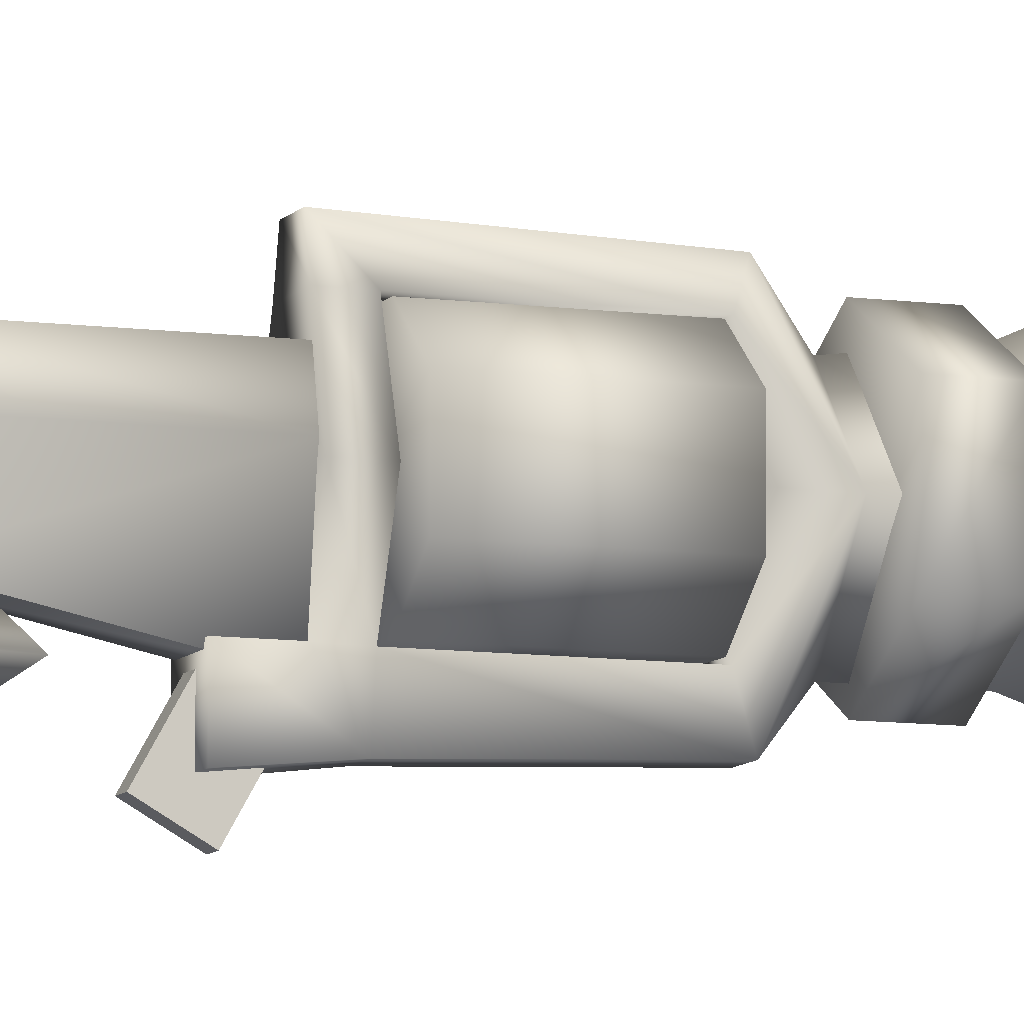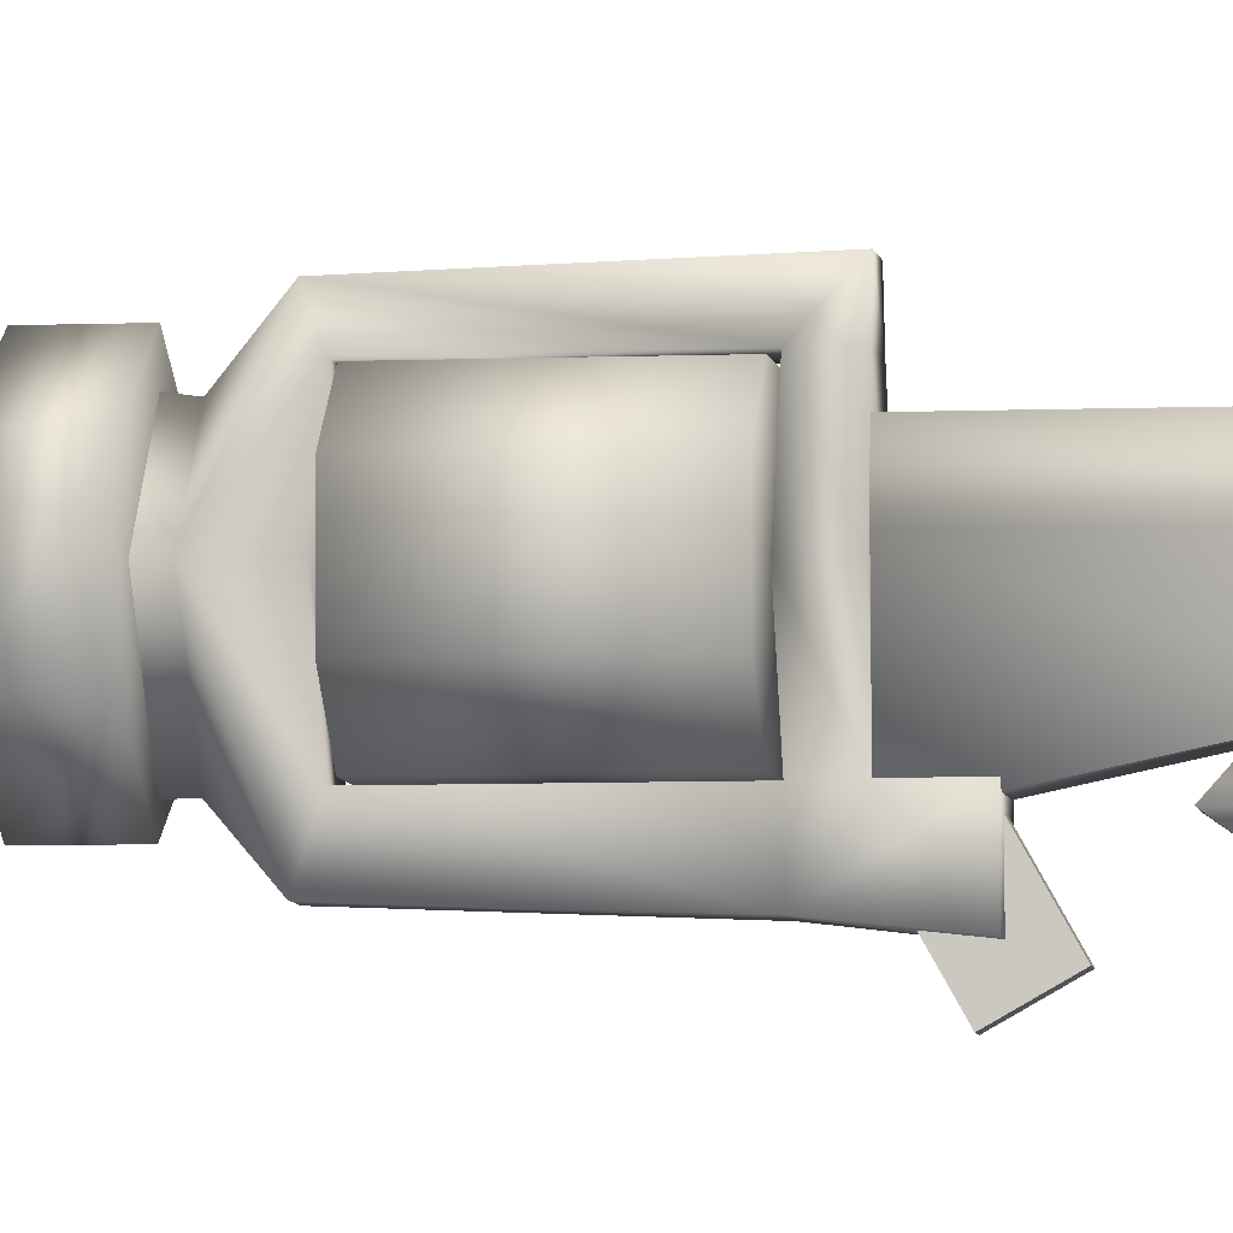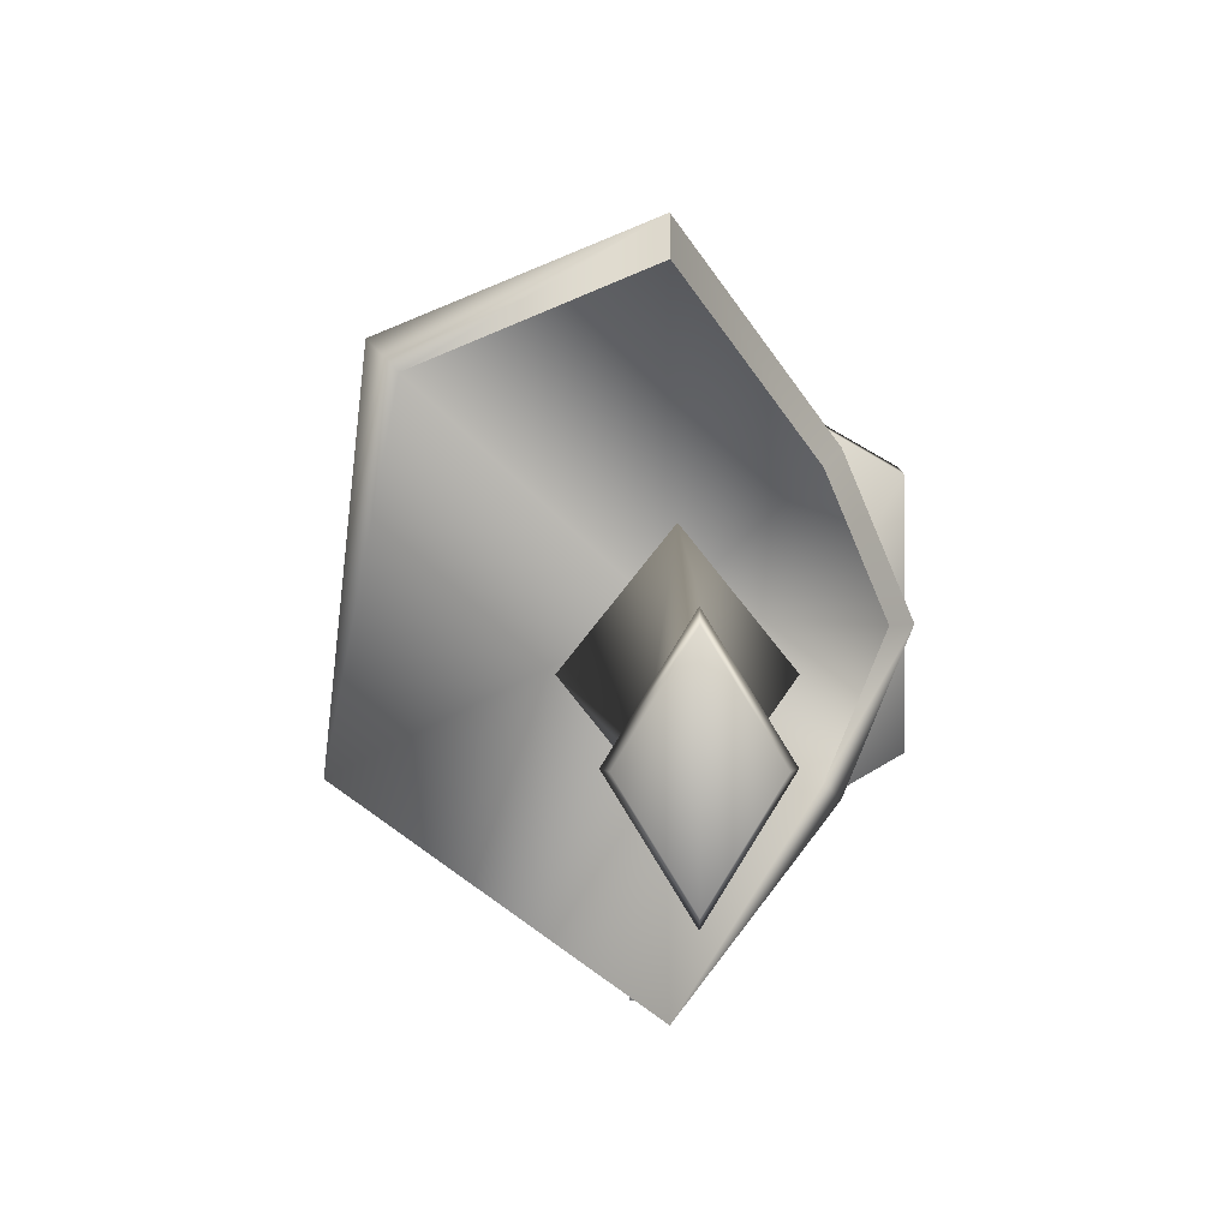
<metadata>
{"format":"obj","ext":"obj","renderer":"f3d","projection":"perspective","resolution":1024,"background":"white","views":[{"elev":-8.7,"azim":68.9,"up":"+Y"},{"elev":-5.6,"azim":-82.1,"up":"+Y"},{"elev":3.3,"azim":179.5,"up":"+Y"}]}
</metadata>
<code>
g mesh00
v 14.84 8.453 29.56
v 0 -17.26 29.56
v 14.84 -8.687 29.56
v 2.547 -0.1156 -99.95
v 6.832 -0.1156 -39.24
v 0 -3.76 -99.95
v -9.549 9.385 8.061
v 0 25.11 -7.627
v 0 22.44 -10.56
v 2.699 -22.5 71.15
v 4.501 -13.82 76.89
v 4.501 -13.82 85.18
v 0 14.15 16.89
v 0 25.11 -7.627
v -10.68 10.51 9.932
v 15.9 15.81 -10.56
v 17.9 17.7 -7.627
v 20.37 -8.181 -9.092
v 0 7.845 -112
v -4.898 -0.133 -112
v 0 5.108 -109.4
v -3.217 -0.133 -109.4
v 0 7.056 -114.3
v -4.414 -0.133 -114.3
v 0 7.845 -112
v -4.898 -0.133 -112
v -4.414 -0.133 -114.3
v 0 7.056 -114.3
v 0 -7.323 -114.3
v 4.898 -0.133 -112
v 3.217 -0.133 -109.4
v 0 5.108 -109.4
v 4.414 -0.133 -114.3
v 0 7.056 -114.3
v 4.898 -0.133 -112
v 0 7.845 -112
v 0 -7.323 -114.3
v 0 -8.111 -112
v -4.414 -0.133 -114.3
v -4.898 -0.133 -112
v 0 -7.323 -114.3
v 4.414 -0.133 -114.3
v 0 -8.111 -112
v 4.898 -0.133 -112
v 0 7.056 -114.3
v 4.414 -0.133 -114.3
v 0 -7.323 -114.3
v 4.898 -0.133 -112
v 3.217 -0.133 -109.4
v 0 -8.111 -112
v 0 -5.375 -109.4
v 0 -5.375 -109.4
v -4.898 -0.133 -112
v -3.217 -0.133 -109.4
v 4.501 -13.82 76.89
v 3.86 -13.87 71.14
v 8.514 0.04771 77.11
v 8.514 0.04771 70.91
v 14.84 -8.687 19.39
v 0 -17.26 19.39
v 14.84 8.453 19.39
v -13.05 -6.482 70.18
v -13.05 6.809 70.18
v -13.05 6.809 42.12
v -4.722 13.69 70.18
v -4.722 13.69 42.12
v 8.514 0.04771 70.91
v 0.000821 1.896 71.14
v 4.472 14.16 71.14
v -12.36 0.3239 16.89
v -0.01231 0.1624 70.18
v -13.05 -6.482 70.18
v -4.722 -13.36 70.18
v 0.000821 -14.3 32.51
v 10.57 -0.6432 32.5
v 2.699 -21.18 38.61
v 0 -0.1697 23.31
v -13.51 -0.1697 8.061
v -9.549 9.385 8.061
v 20.37 -8.181 -9.092
v 0 -22.77 -9.092
v -9.549 -9.726 8.061
v 0 22.44 -10.56
v 15.9 15.81 -10.56
v 0 -22.77 -9.092
v -10.68 -10.85 9.932
v -9.549 -9.726 8.061
v 13.02 -6.482 42.12
v -0.01231 0.1624 42.12
v 13.02 6.809 42.12
v -3.843 -13.87 41.24
v 3.848 -13.87 41.24
v -10.94 0.3239 41.24
v 10.94 -0.6432 41.24
v -4.47 14.16 41.24
v 4.472 14.16 41.24
v 4.472 14.16 76.89
v 4.472 14.16 71.14
v 2.932 20.67 76.89
v 4.472 14.16 41.24
v 3.269 19.49 39.31
v -3.854 -13.87 71.14
v 3.86 -13.87 71.14
v -3.843 -13.87 41.24
v 3.848 -13.87 41.24
v 4.472 14.16 71.14
v -4.47 14.16 71.14
v 4.472 14.16 41.24
v -4.47 14.16 41.24
v 0.000821 -14.3 32.51
v 2.699 -21.18 38.61
v -2.694 -21.18 38.61
v -2.694 -22.5 71.15
v 4.703 13.69 42.12
v 13.02 6.809 42.12
v 4.501 -13.82 85.18
v -4.494 -13.82 85.18
v 4.501 -24.08 85.18
v -4.494 -24.08 85.18
v -3.854 -13.87 71.14
v -4.494 -13.82 76.89
v -8.514 0.04771 70.91
v -8.514 0.04771 77.11
v 13.02 6.809 70.18
v 4.703 13.69 70.18
v -3.263 19.49 39.31
v -2.926 20.67 76.89
v 4.472 14.16 76.89
v -4.47 14.16 76.89
v -10.94 0.3239 41.24
v -10.57 0.3239 32.5
v -3.843 -13.87 41.24
v -4.494 -24.08 85.18
v -4.494 -13.82 85.18
v -2.694 -22.5 71.15
v -4.494 -13.82 76.89
v 2.699 -22.5 71.15
v 4.501 -24.08 85.18
v -4.494 -24.08 85.18
v 8.514 0.04771 77.11
v 8.514 0.04771 70.91
v 4.472 14.16 76.89
v 4.472 14.16 71.14
v 3.573 -0.1257 24.23
v 0 -3.694 24.23
v 0 -3.694 -30.03
v -3.56 -0.1257 -30.03
v 0 -14.36 16.89
v -12.36 0.3239 16.89
v -10.68 -10.85 9.932
v -13.05 -6.482 42.12
v -13.05 6.809 42.12
v -4.722 13.69 42.12
v 4.703 13.69 42.12
v 0 17.02 29.56
v -12.36 0.3239 16.89
v -15.1 -0.1697 9.932
v 0 -22.77 -9.092
v 0 -14.36 16.89
v 4.501 -13.82 76.89
v -4.494 -13.82 76.89
v 4.501 -13.82 85.18
v -4.494 -13.82 85.18
v -14.84 -8.687 19.39
v -14.84 8.453 19.39
v 0 17.02 19.39
v 0 8.393 -39.24
v -4.47 14.16 76.89
v -4.47 14.16 71.14
v -8.514 0.04771 77.11
v -8.514 0.04771 70.91
v 6.832 -0.1156 -39.24
v 0 8.393 -39.24
v 0 3.442 -30.03
v -6.832 -0.1156 -39.24
v -3.56 -0.1257 -30.03
v 0 -3.694 -30.03
v -10.68 -10.85 9.932
v 17.9 17.7 -7.627
v 0 25.11 -7.627
v 0 22.44 -10.56
v 3.56 -0.1257 -30.03
v 0 -8.624 -39.24
v 4.472 14.16 76.89
v -4.47 14.16 76.89
v 8.514 0.04771 77.11
v -8.514 0.04771 77.11
v 4.501 -13.82 76.89
v -4.494 -13.82 76.89
v 0 17.02 29.56
v -14.84 8.453 29.56
v 0 -17.26 29.56
v -14.84 -8.687 29.56
v 4.703 -13.36 70.18
v 13.02 -6.482 70.18
v 13.02 6.809 70.18
v 13.02 6.809 70.18
v 13.02 -6.482 70.18
v 13.02 -6.482 42.12
v 4.703 -13.36 70.18
v 4.703 -13.36 42.12
v -4.47 14.16 76.89
v -2.926 20.67 76.89
v -4.47 14.16 71.14
v -3.263 19.49 39.31
v -4.47 14.16 41.24
v -4.722 13.69 70.18
v -13.05 6.809 70.18
v -13.05 -6.482 70.18
v 4.703 -13.36 42.12
v -4.722 -13.36 42.12
v -13.05 -6.482 42.12
v -10.68 10.51 9.932
v -13.51 -0.1697 8.061
v -15.1 -0.1697 9.932
v -9.549 -9.726 8.061
v -10.68 -10.85 9.932
v -3.573 -0.1257 24.23
v 0 3.222 24.23
v 0 3.442 -30.03
v 3.56 -0.1257 -30.03
v 0 -8.624 -39.24
v -6.832 -0.1156 -39.24
v -2.547 -0.1156 -99.95
v 0 3.529 -99.95
v 3.86 -13.87 71.14
v -3.854 -13.87 71.14
v -8.514 0.04771 70.91
v -4.47 14.16 71.14
v -3.217 -0.133 -109.4
v 0 -5.375 -109.4
v 0 -3.76 -99.95
v 3.217 -0.133 -109.4
v 2.547 -0.1156 -99.95
v 0 5.108 -109.4
v 0 3.529 -99.95
v -2.547 -0.1156 -99.95
v 0 12.08 32.5
v 0 14.15 16.89
v -10.57 0.3239 32.5
v -12.36 0.3239 16.89
v 0.000821 -14.3 32.51
v 0 -14.36 16.89
v 10.57 -0.6432 32.5
v 12.36 -0.1257 16.89
v 3.86 -13.87 71.14
v 3.848 -13.87 41.24
v 10.94 -0.6432 41.24
v 13.02 6.809 42.12
v 4.703 13.69 42.12
v 4.703 13.69 70.18
v -4.722 13.69 42.12
v -4.722 13.69 70.18
v 12.36 -0.1257 16.89
v 0 -22.77 -9.092
v -13.05 -6.482 42.12
v -4.722 -13.36 42.12
v -4.722 -13.36 70.18
v 4.703 -13.36 42.12
v 4.703 -13.36 70.18
v -3.854 -13.87 71.14
v -2.694 -21.18 38.61
v 0 12.08 32.5
v 14.84 -8.687 19.39
v 0 -17.26 29.56
v 0 -17.26 19.39
v -14.84 -8.687 29.56
v -14.84 -8.687 19.39
v -14.84 8.453 29.56
v -14.84 8.453 19.39
v 0 17.02 29.56
v 0 17.02 19.39
v 14.84 8.453 29.56
v 14.84 8.453 19.39
v 14.84 -8.687 29.56
f 1 2 3
f 4 5 6
f 7 8 9
f 10 11 12
f 13 14 15
f 16 17 18
f 19 20 21
f 21 20 22
f 23 24 25
f 25 24 26
f 27 28 29
f 30 19 31
f 31 19 32
f 33 34 35
f 35 34 36
f 37 38 39
f 39 38 40
f 41 42 43
f 43 42 44
f 45 46 47
f 48 49 50
f 50 49 51
f 50 52 53
f 53 52 54
f 55 56 57
f 57 56 58
f 59 60 61
f 62 63 64
f 64 63 65
f 64 65 66
f 67 68 69
f 15 70 13
f 71 72 73
f 74 75 76
f 77 78 79
f 80 81 77
f 77 81 82
f 77 82 78
f 79 83 77
f 77 83 84
f 77 84 80
f 85 86 87
f 88 89 90
f 91 92 93
f 93 92 94
f 93 94 95
f 95 94 96
f 97 98 99
f 99 98 100
f 99 100 101
f 102 103 104
f 104 103 105
f 106 107 108
f 108 107 109
f 110 111 112
f 112 111 113
f 114 115 89
f 116 117 118
f 118 117 119
f 120 121 122
f 122 121 123
f 124 125 71
f 101 126 99
f 99 126 127
f 99 127 128
f 128 127 129
f 130 131 132
f 133 134 135
f 135 134 136
f 111 137 113
f 113 137 138
f 113 138 139
f 140 141 142
f 142 141 143
f 144 145 146
f 146 145 147
f 148 149 150
f 151 152 89
f 89 152 153
f 89 153 154
f 2 1 155
f 156 15 157
f 150 158 159
f 160 161 162
f 162 161 163
f 138 10 12
f 164 165 60
f 60 165 166
f 60 166 61
f 5 4 167
f 168 169 170
f 170 169 171
f 172 173 174
f 174 173 175
f 174 175 176
f 176 175 177
f 149 157 178
f 179 16 180
f 180 16 181
f 174 182 172
f 172 182 177
f 172 177 183
f 183 177 175
f 184 185 186
f 186 185 187
f 186 187 188
f 188 187 189
f 190 191 192
f 192 191 193
f 73 194 71
f 71 194 195
f 71 195 196
f 197 198 199
f 199 198 200
f 199 200 201
f 202 203 204
f 204 203 205
f 204 205 206
f 125 207 71
f 71 207 208
f 71 208 209
f 88 210 89
f 89 210 211
f 89 211 212
f 8 7 213
f 213 7 214
f 213 214 215
f 215 214 216
f 215 216 217
f 145 218 147
f 147 218 219
f 147 219 220
f 220 219 144
f 220 144 221
f 221 144 146
f 5 222 6
f 6 222 223
f 6 223 224
f 224 223 167
f 224 167 225
f 225 167 4
f 226 227 67
f 67 227 228
f 67 228 68
f 68 228 229
f 68 229 69
f 230 231 232
f 232 231 233
f 232 233 234
f 234 233 235
f 234 235 236
f 236 235 230
f 236 230 237
f 237 230 232
f 238 239 240
f 240 239 241
f 240 241 242
f 242 241 243
f 242 243 244
f 244 243 245
f 244 245 238
f 238 245 239
f 11 10 246
f 246 10 76
f 246 76 247
f 247 76 75
f 247 75 248
f 199 249 197
f 197 249 250
f 197 250 251
f 251 250 252
f 251 252 253
f 14 13 17
f 17 13 254
f 17 254 18
f 18 254 159
f 18 159 255
f 64 256 62
f 62 256 257
f 62 257 258
f 258 257 259
f 258 259 260
f 136 261 135
f 135 261 132
f 135 132 262
f 262 132 131
f 262 131 74
f 130 206 131
f 131 206 126
f 131 126 263
f 263 126 101
f 263 101 75
f 75 101 100
f 75 100 248
f 264 265 266
f 266 265 267
f 266 267 268
f 268 267 269
f 268 269 270
f 270 269 271
f 270 271 272
f 272 271 273
f 272 273 274
f 274 273 275
f 274 275 264
f 264 275 265
v -1.61 9.867 177.2
v 1.605 9.867 177.2
v 0 13.89 177.2
v 4.964 9.768 76.89
v -2.876 9.768 112.9
v 4.964 9.713 112.9
v 0 -6.236 168.5
v 0 -6.231 173.7
v -5.746 4.35 168.2
v 0 -18.59 101.6
v 2.756 -15.68 97.55
v 2.617 -14.2 142
v -0.000821 12.66 157.6
v 0 12.66 150.6
v -7.94 8.897 157.6
v -2.617 -14.2 142
v 0 -22.51 145.6
v -1.514 -20.21 167.7
v 0 12.78 168.5
v 0 -6.236 168.5
v -5.746 4.35 168.2
v 4.964 9.713 112.9
v 6.868 1.958 150.8
v 6.944 1.927 112.9
v 0.02544 -5.154 174.7
v 2.388 -9.871 175
v 0 -10.25 155.9
v -1.228 -6.106 221.3
v -2.375 -9.871 175
v -1.514 -17.97 190.1
v 0 4.351 177.2
v 4.577 4.351 177.2
v 0 -0.5312 177.2
v 0 -3.212 233.1
v 0 -11.55 223.9
v 1.228 -6.106 221.3
v 0 -19.03 211
v 0 -11.55 223.9
v 0 -3.212 233.1
v 6.868 1.958 150.8
v -6.868 1.958 150.8
v 4.126 -17.54 150.8
v -4.132 -17.54 150.8
v -4.584 4.351 177.2
v 5.738 4.353 174
v 0 12.78 173.7
v 0 -6.231 173.7
v -5.746 4.353 174
v 4.126 -17.54 146.2
v 4.126 -17.54 150.8
v -4.132 -17.54 146.2
v -4.132 -17.54 150.8
v 4.227 -9.281 115.5
v -4.194 -9.281 115.5
v 4.227 -18.82 115.5
v -4.194 -18.82 115.5
v 2.388 -9.871 175
v 1.514 -17.97 190.1
v 0 -19.03 211
v -4.964 9.768 76.89
v -3.425 -16.46 76.89
v 3.417 -16.46 76.89
v -3.425 -9.281 111
v 3.417 -9.281 111
v -6.868 1.958 150.8
v -4.132 -9.281 146.2
v -4.132 -17.54 150.8
v -4.132 -17.54 146.2
v -3.425 -9.281 111
v -7.019 1.896 76.89
v -3.425 -16.46 76.89
v 4.227 -9.281 115.5
v 4.227 -18.82 115.5
v 3.417 -9.281 111
v 4.126 -18.82 111
v 0 13.89 177.2
v 1.143 13.89 167.7
v -1.61 9.867 177.2
v -1.61 9.867 165.1
v -4.584 4.351 177.2
v -4.132 -9.281 146.2
v 4.126 -9.281 146.2
v -4.132 -17.54 146.2
v 4.126 -17.54 146.2
v 1.605 9.867 165.1
v -1.61 9.867 165.1
v 6.944 1.927 112.9
v 7.019 1.896 76.89
v 4.964 9.713 112.9
v 4.964 9.768 76.89
v -6.944 1.927 112.9
v -4.964 9.768 112.9
v -4.964 9.768 76.89
v -2.876 9.768 112.9
v 4.126 -9.281 146.2
v -4.132 -9.281 146.2
v 4.227 -9.281 115.5
v -4.194 -9.281 115.5
v 5.738 4.353 174
v -1.61 9.867 157.4
v 1.601 9.867 157.4
v 4.577 4.351 157.4
v -2.756 -15.68 97.55
v 7.94 8.897 150.6
v 7.94 8.897 157.6
v 0 -9.354 157.6
v 7.94 -3.086 157.6
v 7.94 -3.086 150.6
v 0 -9.354 150.6
v 7.94 8.897 150.6
v 0 -3.212 233.1
v 1.228 -6.106 221.3
v 0 -4.991 221.3
v 0 -7.186 192.2
v 0 -25.08 165.6
v 0 -24.44 187.2
v 3.417 -9.281 111
v 4.126 -18.82 111
v -3.425 -9.281 111
v -4.132 -18.82 111
v -4.194 -18.82 115.5
v -4.132 -18.82 111
v 4.227 -18.82 115.5
v 4.126 -18.82 111
v -0.000821 12.66 157.6
v -7.94 8.897 157.6
v -7.94 -3.086 157.6
v -7.94 -3.086 150.6
v -7.94 8.897 150.6
v 0 12.66 150.6
v 1.456 -25.82 90.73
v 1.456 -10.02 81.8
v -1.446 -25.82 90.73
v -1.446 -10.02 81.8
v -1.446 -14.26 74.29
v -1.446 -10.02 81.8
v 1.456 -14.26 74.29
v 1.456 -10.02 81.8
v -1.446 -25.82 90.73
v -1.446 -10.02 81.8
v -1.446 -30.06 83.22
v -1.446 -14.26 74.29
v 1.456 -30.06 83.22
v 1.456 -14.26 74.29
v 1.456 -25.82 90.73
v 1.456 -10.02 81.8
v 1.456 -30.06 83.22
v -1.446 -30.06 83.22
v 1.456 -14.26 74.29
v -1.446 -14.26 74.29
v 1.456 -30.06 83.22
v 1.456 -25.82 90.73
v -1.446 -30.06 83.22
v -1.446 -25.82 90.73
v 0 -17.49 138.3
v 1.509 7.19 70.77
v -1.509 7.19 70.77
v 0 8.691 70.77
v -2.375 -9.871 175
v 1.734 -2.45 175.5
v 0 -0.7248 175.5
v 0 -4.175 175.5
v -1.734 -2.45 175.5
v 1.143 13.89 167.7
v 0 13.89 177.2
v 3.417 -16.46 76.89
v -3.425 -16.46 76.89
v 7.019 1.896 76.89
v -7.019 1.896 76.89
v 4.964 9.768 76.89
v -4.964 9.768 76.89
v 5.747 4.35 168.2
v 0 -25.08 165.6
v 1.514 -20.21 167.7
v 0 -24.44 187.2
v 4.91 9.768 150.8
v -2.876 9.768 112.9
v -2.845 9.768 150.8
v 0 -0.7248 157.3
v 1.734 -2.45 175.5
v 1.734 -2.45 157.3
v 0 -4.175 175.5
v 0 -4.175 157.3
v -1.734 -2.45 175.5
v -1.734 -2.45 157.3
v 0 -0.7248 175.5
v -5.746 4.353 174
v 0 12.78 173.7
v 0 12.78 168.5
v 5.747 4.35 168.2
v 3.417 -16.46 76.89
v 6.868 1.958 150.8
v 4.126 -9.281 146.2
v 4.126 -17.54 150.8
v 4.126 -17.54 146.2
v -4.194 -9.281 115.5
v -4.964 9.768 150.8
v -2.845 9.768 150.8
v 1.509 7.19 87.01
v -1.509 7.19 87.01
v -1.509 7.19 70.77
v 0 8.691 87.01
v 0 8.691 70.77
v 1.509 7.19 70.77
v -4.132 -18.82 111
v -4.194 -18.82 115.5
v 1.605 9.867 177.2
v 4.577 4.351 177.2
v 0 -0.5312 177.2
v 0 -0.5312 157.4
v -4.584 4.351 157.4
v -1.61 9.867 157.4
v 0 -25.08 165.6
v -1.228 -6.106 221.3
v 7.94 8.897 157.6
v 7.94 -3.086 157.6
v 7.94 -3.086 150.6
v 0 -9.354 157.6
v 0 -9.354 150.6
v -7.94 -3.086 157.6
v -7.94 -3.086 150.6
v -7.94 8.897 150.6
v 0 -10.25 155.9
v 0 -11.93 100.5
f 276 277 278
f 279 280 281
f 282 283 284
f 285 286 287
f 288 289 290
f 291 292 293
f 294 295 296
f 297 298 299
f 300 301 302
f 303 304 305
f 277 306 307
f 307 306 308
f 309 310 311
f 305 312 303
f 303 312 313
f 303 313 314
f 315 316 317
f 317 316 318
f 277 276 306
f 306 276 319
f 306 319 308
f 320 321 322
f 322 321 323
f 324 325 326
f 326 325 327
f 328 329 330
f 330 329 331
f 332 311 333
f 333 311 310
f 333 310 334
f 280 279 335
f 336 337 338
f 338 337 339
f 340 341 342
f 342 341 343
f 344 345 346
f 347 348 349
f 349 348 350
f 351 352 353
f 353 352 354
f 353 354 355
f 356 357 358
f 358 357 359
f 360 361 352
f 362 363 364
f 364 363 365
f 366 367 368
f 368 367 369
f 370 371 372
f 372 371 373
f 283 282 374
f 375 361 376
f 376 361 360
f 376 360 377
f 286 285 378
f 289 288 379
f 380 381 382
f 383 384 385
f 386 387 388
f 388 387 301
f 388 301 389
f 390 391 293
f 392 393 394
f 394 393 395
f 396 397 398
f 398 397 399
f 380 400 381
f 381 400 401
f 381 401 402
f 403 404 384
f 384 404 405
f 384 405 385
f 406 407 408
f 408 407 409
f 410 411 412
f 412 411 413
f 414 415 416
f 416 415 417
f 418 419 420
f 420 419 421
f 422 423 424
f 424 423 425
f 426 427 428
f 428 427 429
f 292 291 430
f 431 432 433
f 434 300 302
f 435 436 437
f 437 436 438
f 360 439 440
f 441 442 443
f 443 442 444
f 443 444 445
f 445 444 446
f 295 294 447
f 448 449 450
f 298 297 451
f 451 297 452
f 451 452 453
f 454 455 456
f 456 455 457
f 456 457 458
f 458 457 459
f 458 459 460
f 460 459 461
f 460 461 454
f 454 461 455
f 283 462 284
f 284 462 463
f 284 463 464
f 464 463 374
f 464 374 465
f 465 374 282
f 466 363 349
f 349 363 362
f 349 362 347
f 347 362 467
f 347 467 468
f 468 467 469
f 468 469 470
f 471 341 366
f 366 341 340
f 366 340 367
f 367 340 472
f 367 472 369
f 369 472 473
f 474 475 476
f 476 475 477
f 476 477 478
f 478 477 474
f 478 474 479
f 479 474 476
f 368 345 366
f 366 345 344
f 366 344 471
f 471 344 480
f 471 480 481
f 440 482 360
f 360 482 483
f 360 483 377
f 377 483 484
f 377 484 485
f 485 484 355
f 485 355 486
f 486 355 354
f 486 354 487
f 488 293 449
f 449 293 292
f 449 292 287
f 287 292 430
f 287 430 285
f 285 430 291
f 285 291 378
f 301 300 389
f 389 300 434
f 389 434 388
f 388 434 489
f 388 489 386
f 288 490 379
f 379 490 491
f 379 491 492
f 492 491 493
f 492 493 494
f 494 493 495
f 494 495 496
f 496 495 290
f 496 290 497
f 497 290 289
f 334 450 333
f 333 450 449
f 333 449 332
f 332 449 287
f 332 287 498
f 498 287 286
f 498 286 499
f 499 286 378
f 499 378 498
f 498 378 291
f 498 291 304
f 304 291 293
f 304 293 305
f 305 293 391
f 305 391 312
v 2.414 15.02 150.8
v 1.079 13.69 149
v 1.079 13.69 152.7
v -0.2544 12.35 150.8
v 10.27 7.168 150.8
v 8.933 5.833 152.7
v 8.933 5.833 149
v 7.599 4.499 150.8
v 1.079 13.69 152.7
v 10.27 7.168 150.8
v 2.414 15.02 150.8
v 8.933 5.833 149
v 1.079 13.69 149
v 7.599 4.499 150.8
v -0.2544 12.35 150.8
v 8.933 5.833 152.7
f 500 501 502
f 502 501 503
f 504 505 506
f 506 505 507
f 508 509 510
f 510 509 511
f 510 511 512
f 512 511 513
f 512 513 514
f 514 513 515
f 514 515 508
f 508 515 509
v -3.054 10.27 150.8
v 5.143 10.27 150.8
v -3.085 10.27 112.1
v 7.461 1.918 150.8
v 7.537 1.886 112.1
v 5.197 10.21 112.1
v 4.868 9.758 150.3
v 6.843 2.147 114.2
v 6.769 2.177 150.3
v -2.661 9.758 150.3
v -2.691 9.758 114.2
v 4.92 9.707 114.2
f 516 517 518
f 519 520 517
f 517 520 521
f 517 521 518
f 522 523 524
f 525 526 522
f 522 526 527
f 522 527 523
g mesh01

</code>
